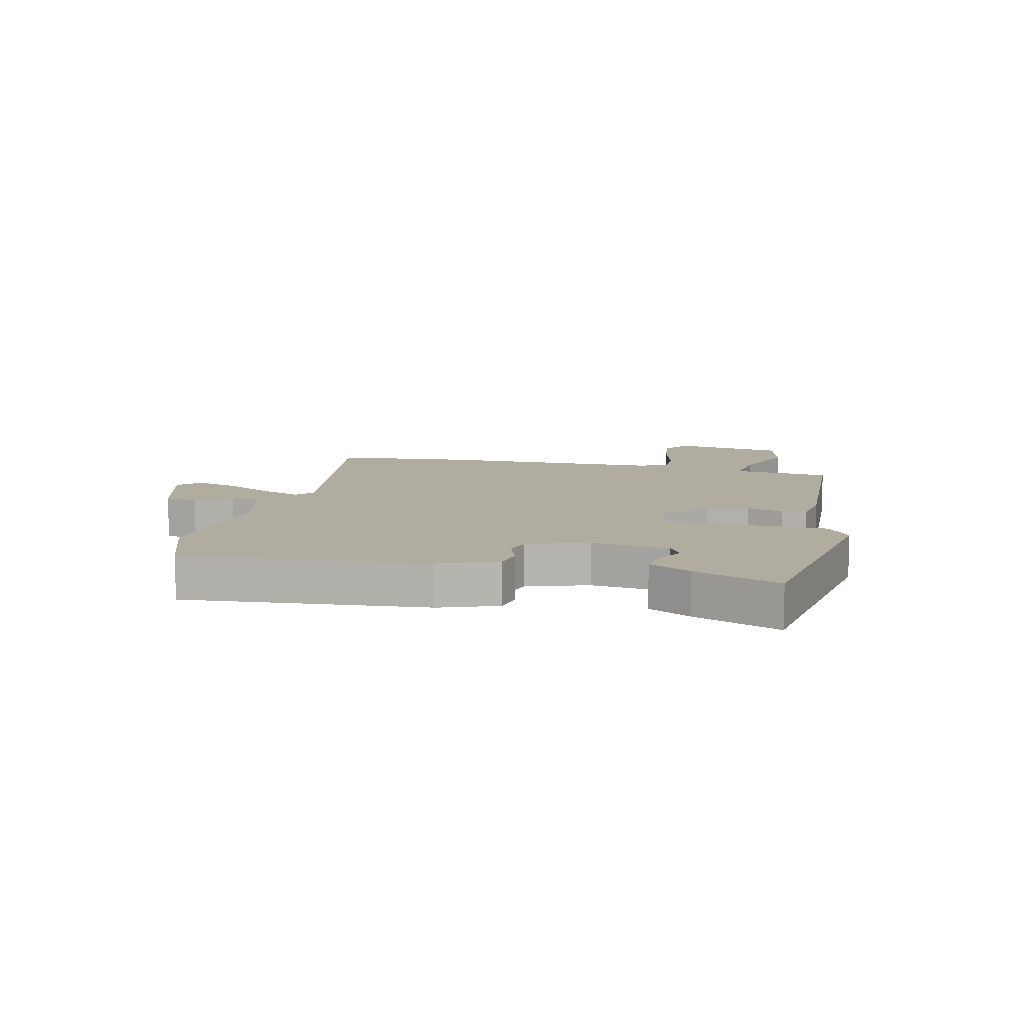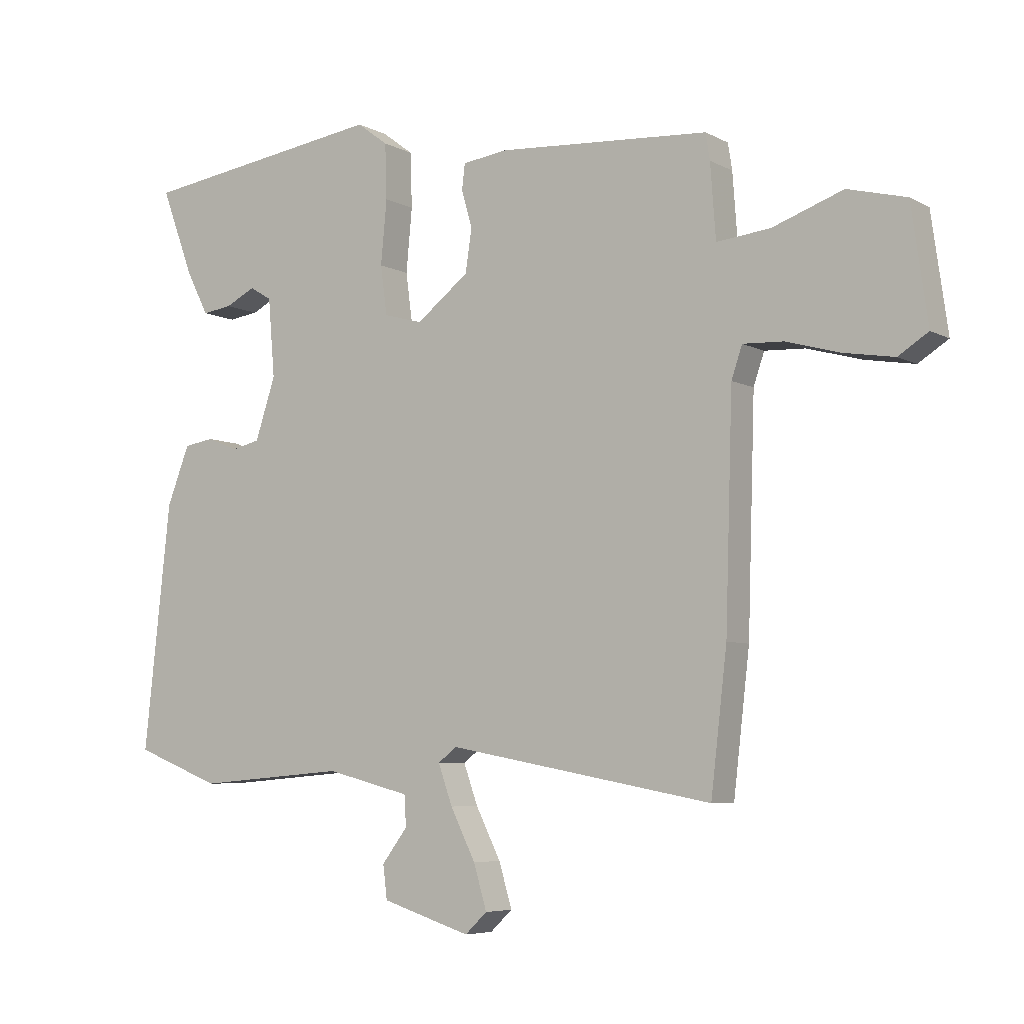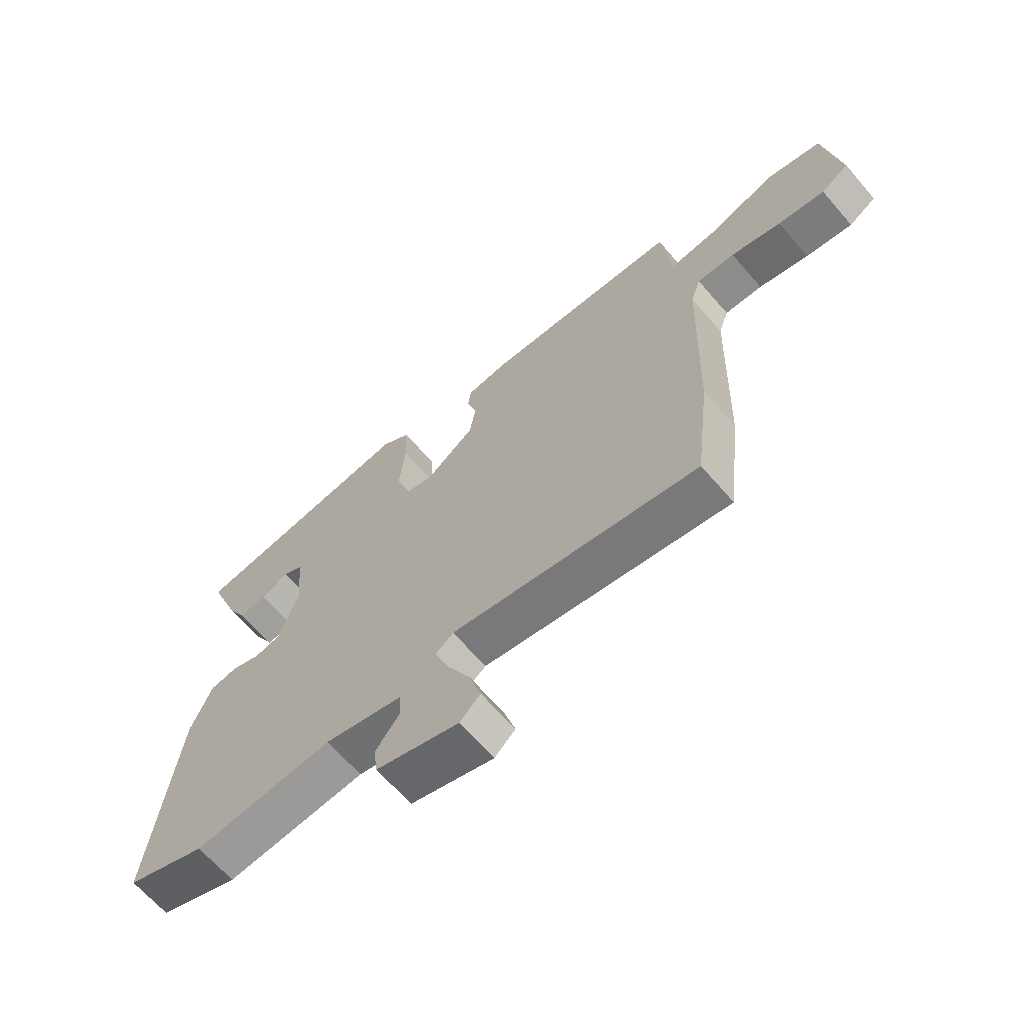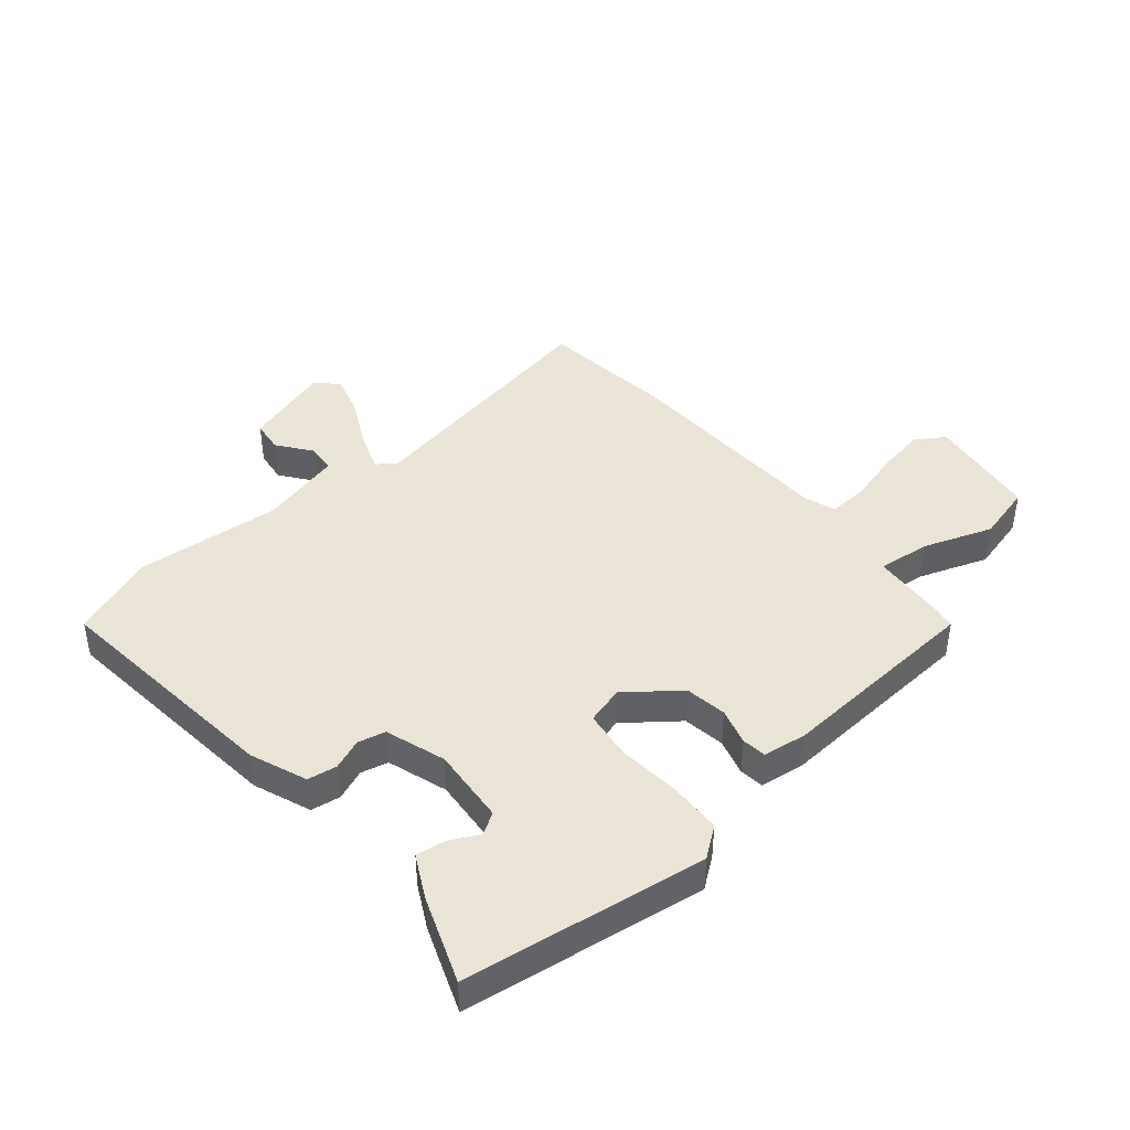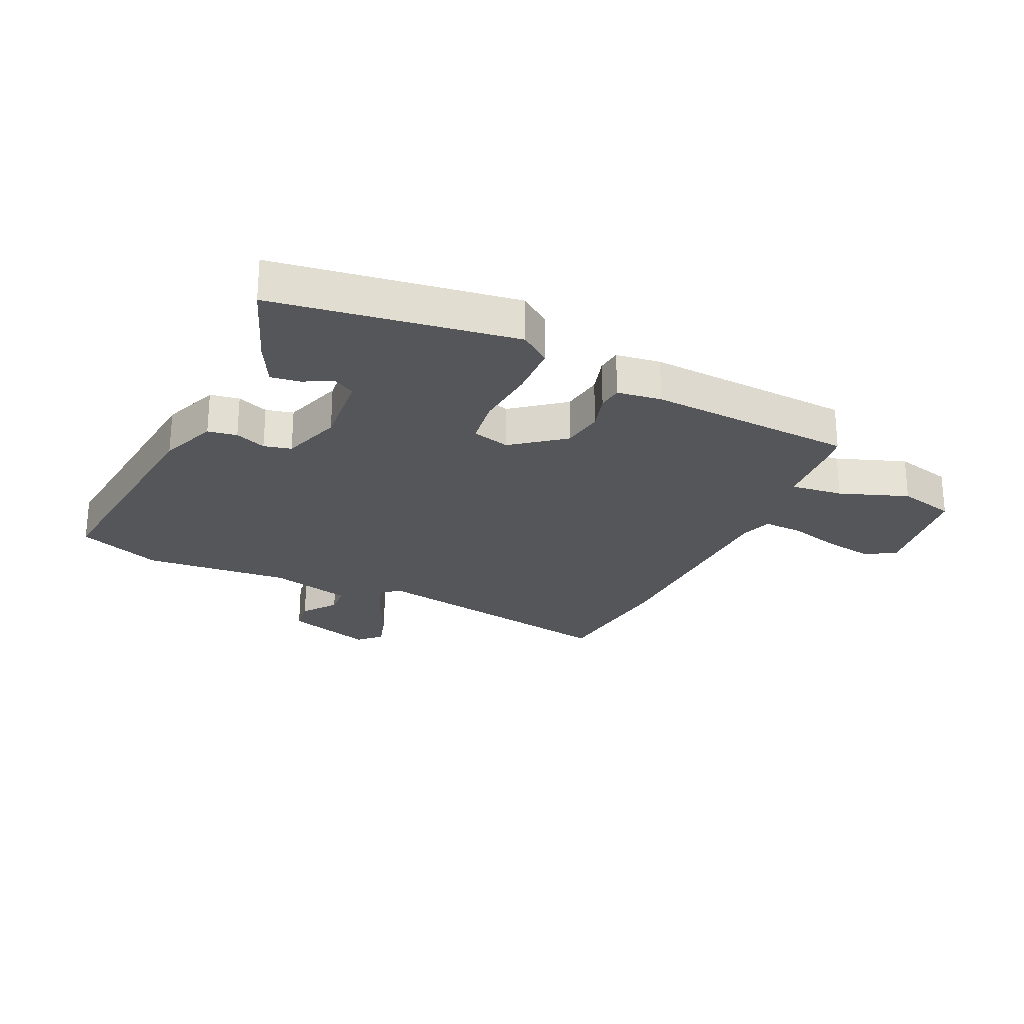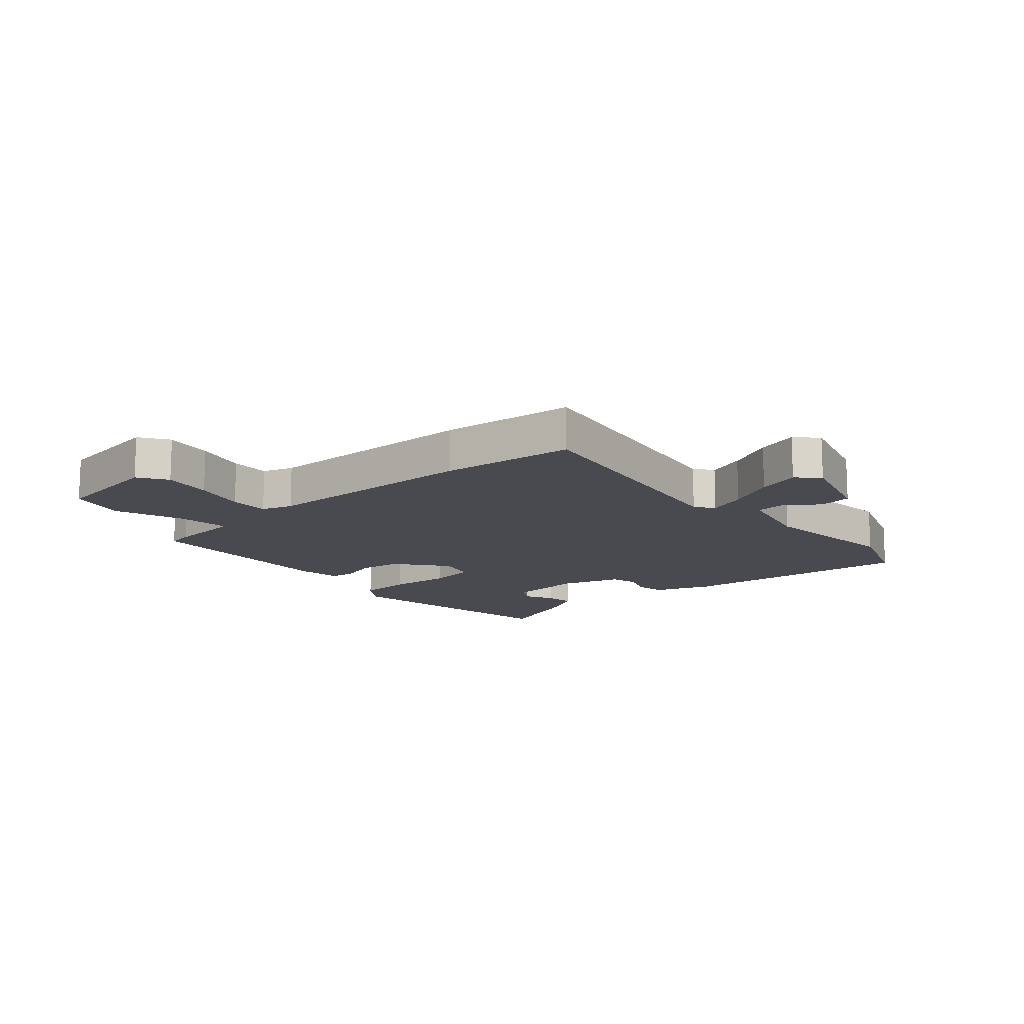
<metadata>
{"format":"obj","ext":"obj","renderer":"f3d","projection":"perspective","resolution":1024,"background":"white","views":[{"elev":9.9,"azim":-75.7,"up":"+Y"},{"elev":-6.0,"azim":33.1,"up":"+Z"},{"elev":-66.0,"azim":40.9,"up":"+Z"},{"elev":42.6,"azim":-40.0,"up":"+Y"},{"elev":-25.1,"azim":-24.6,"up":"+Y"},{"elev":-13.6,"azim":132.0,"up":"+Y"}]}
</metadata>
<code>
v 0.521 0.07 -0.317
v 0.494 0.07 -0.548
v 0.05 0.07 -0.466
v 0.018 0.07 -0.49
v 0.042 0.07 -0.557
v 0.084 0.07 -0.641
v 0.106 0.07 -0.715
v 0.069 0.07 -0.75
v -0.08 0.07 -0.703
v -0.087 0.07 -0.647
v -0.044 0.07 -0.59
v -0.047 0.07 -0.539
v -0.188 0.07 -0.503
v -0.439 0.07 -0.524
v -0.583 0.07 -0.468
v -0.538 0.07 -0.056
v -0.5 0.07 0.041
v -0.45 0.07 0.049
v -0.397 0.07 0.028
v -0.35 0.07 0.039
v -0.316 0.07 0.142
v -0.327 0.07 0.274
v -0.364 0.07 0.296
v -0.414 0.07 0.271
v -0.464 0.07 0.264
v -0.501 0.07 0.336
v -0.556 0.07 0.483
v -0.143 0.07 0.542
v -0.091 0.07 0.503
v -0.088 0.07 0.411
v -0.098 0.07 0.304
v -0.087 0.07 0.222
v -0.022 0.07 0.204
v 0.066 0.07 0.272
v 0.077 0.07 0.344
v 0.059 0.07 0.407
v 0.064 0.07 0.449
v 0.14 0.07 0.459
v 0.494 0.07 0.436
v 0.501 0.07 0.392
v 0.51 0.07 0.269
v 0.6 0.07 0.279
v 0.718 0.07 0.321
v 0.816 0.07 0.296
v 0.843 0.07 0.104
v 0.793 0.07 0.072
v 0.709 0.07 0.086
v 0.619 0.07 0.111
v 0.551 0.07 0.114
v 0.533 0.07 0.061
v 0.521 0 -0.317
v 0.494 0 -0.548
v 0.05 0 -0.466
v 0.018 0 -0.49
v 0.042 0 -0.557
v 0.084 0 -0.641
v 0.106 0 -0.715
v 0.069 0 -0.75
v -0.08 0 -0.703
v -0.087 0 -0.647
v -0.044 0 -0.59
v -0.047 0 -0.539
v -0.188 0 -0.503
v -0.439 0 -0.524
v -0.583 0 -0.468
v -0.538 0 -0.056
v -0.5 0 0.041
v -0.45 0 0.049
v -0.397 0 0.028
v -0.35 0 0.039
v -0.316 0 0.142
v -0.327 0 0.274
v -0.364 0 0.296
v -0.414 0 0.271
v -0.464 0 0.264
v -0.501 0 0.336
v -0.556 0 0.483
v -0.143 0 0.542
v -0.091 0 0.503
v -0.088 0 0.411
v -0.098 0 0.304
v -0.087 0 0.222
v -0.022 0 0.204
v 0.066 0 0.272
v 0.077 0 0.344
v 0.059 0 0.407
v 0.064 0 0.449
v 0.14 0 0.459
v 0.494 0 0.436
v 0.501 0 0.392
v 0.51 0 0.269
v 0.6 0 0.279
v 0.718 0 0.321
v 0.816 0 0.296
v 0.843 0 0.104
v 0.793 0 0.072
v 0.709 0 0.086
v 0.619 0 0.111
v 0.551 0 0.114
v 0.533 0 0.061
f 45 46 47 48
f 45 48 49
f 42 43 44 45
f 41 42 45 49
f 38 39 40 41
f 38 41 49 50
f 35 36 37 38
f 34 35 38 50
f 28 29 30 31
f 28 31 32
f 27 28 32
f 26 27 32
f 23 24 25 26
f 23 26 32 33
f 16 17 18 19
f 16 19 20
f 13 14 15 16
f 12 13 16 20
f 8 9 10 11
f 8 11 12
f 5 6 7 8
f 4 5 8 12
f 50 1 2 3
f 33 34 50 3
f 22 23 33
f 21 22 33 3
f 4 12 20 21
f 3 4 21
f 98 97 96 95
f 99 98 95
f 95 94 93 92
f 99 95 92 91
f 91 90 89 88
f 100 99 91 88
f 88 87 86 85
f 100 88 85 84
f 81 80 79 78
f 82 81 78
f 82 78 77
f 82 77 76
f 76 75 74 73
f 83 82 76 73
f 69 68 67 66
f 70 69 66
f 66 65 64 63
f 70 66 63 62
f 61 60 59 58
f 62 61 58
f 58 57 56 55
f 62 58 55 54
f 53 52 51 100
f 53 100 84 83
f 83 73 72
f 53 83 72 71
f 71 70 62 54
f 71 54 53
f 1 51 52 2
f 2 52 53 3
f 3 53 54 4
f 4 54 55 5
f 5 55 56 6
f 6 56 57 7
f 7 57 58 8
f 8 58 59 9
f 9 59 60 10
f 10 60 61 11
f 11 61 62 12
f 12 62 63 13
f 13 63 64 14
f 14 64 65 15
f 15 65 66 16
f 16 66 67 17
f 17 67 68 18
f 18 68 69 19
f 19 69 70 20
f 20 70 71 21
f 21 71 72 22
f 22 72 73 23
f 23 73 74 24
f 24 74 75 25
f 25 75 76 26
f 26 76 77 27
f 27 77 78 28
f 28 78 79 29
f 29 79 80 30
f 30 80 81 31
f 31 81 82 32
f 32 82 83 33
f 33 83 84 34
f 34 84 85 35
f 35 85 86 36
f 36 86 87 37
f 37 87 88 38
f 38 88 89 39
f 39 89 90 40
f 40 90 91 41
f 41 91 92 42
f 42 92 93 43
f 43 93 94 44
f 44 94 95 45
f 45 95 96 46
f 46 96 97 47
f 47 97 98 48
f 48 98 99 49
f 49 99 100 50
f 50 100 51 1

</code>
